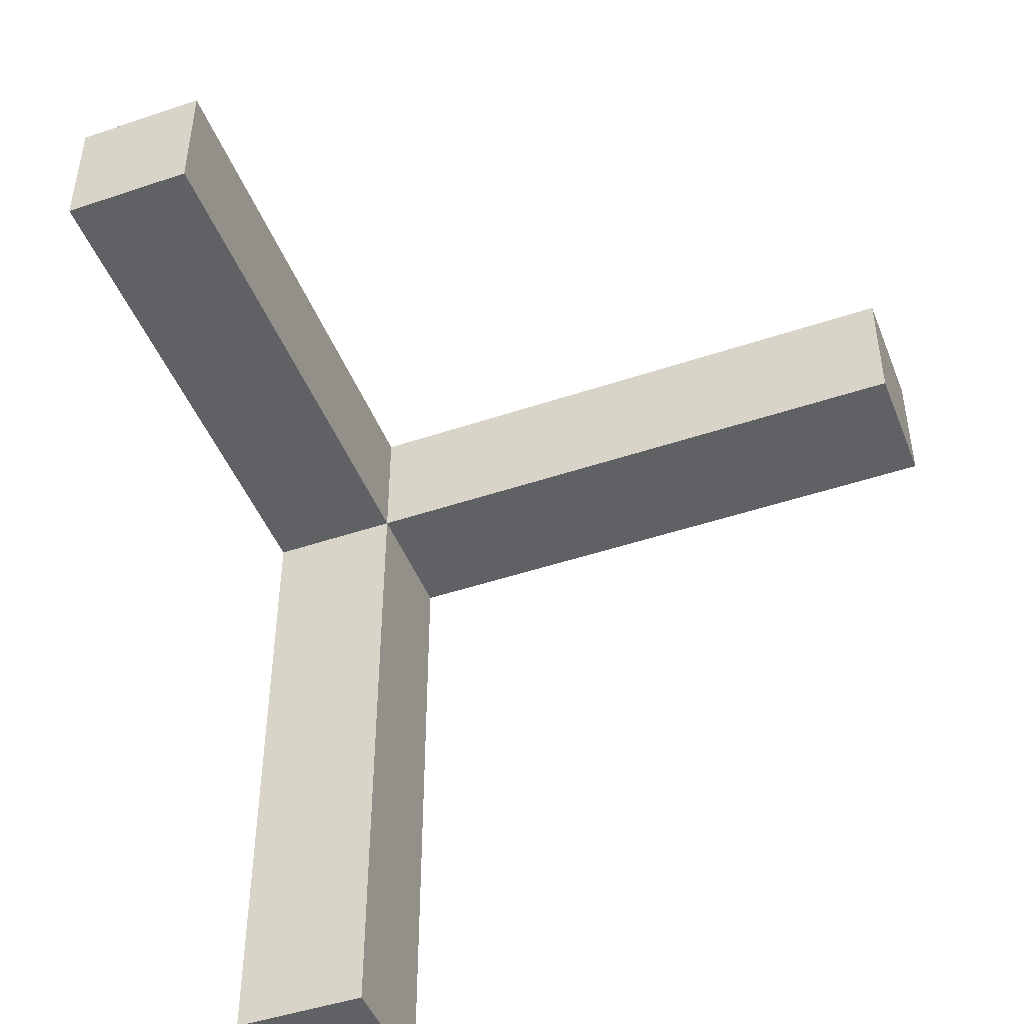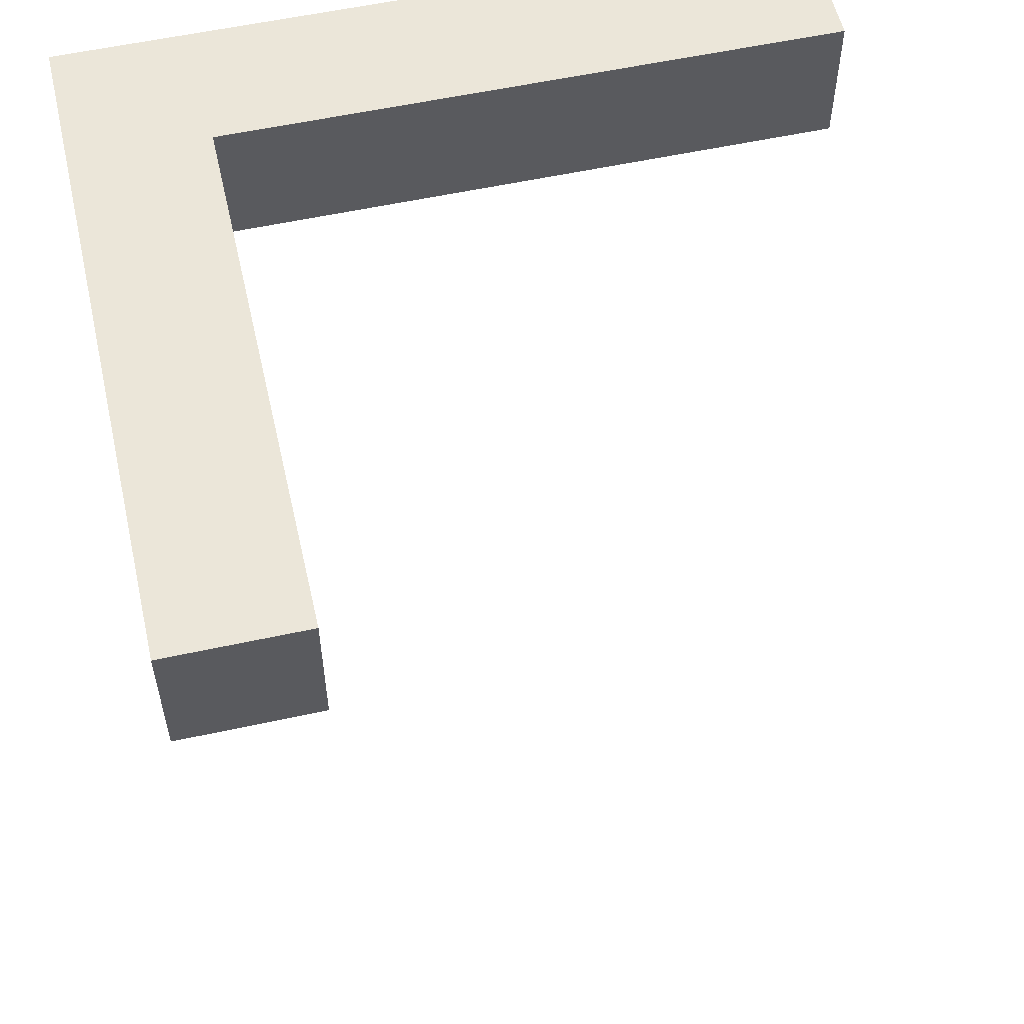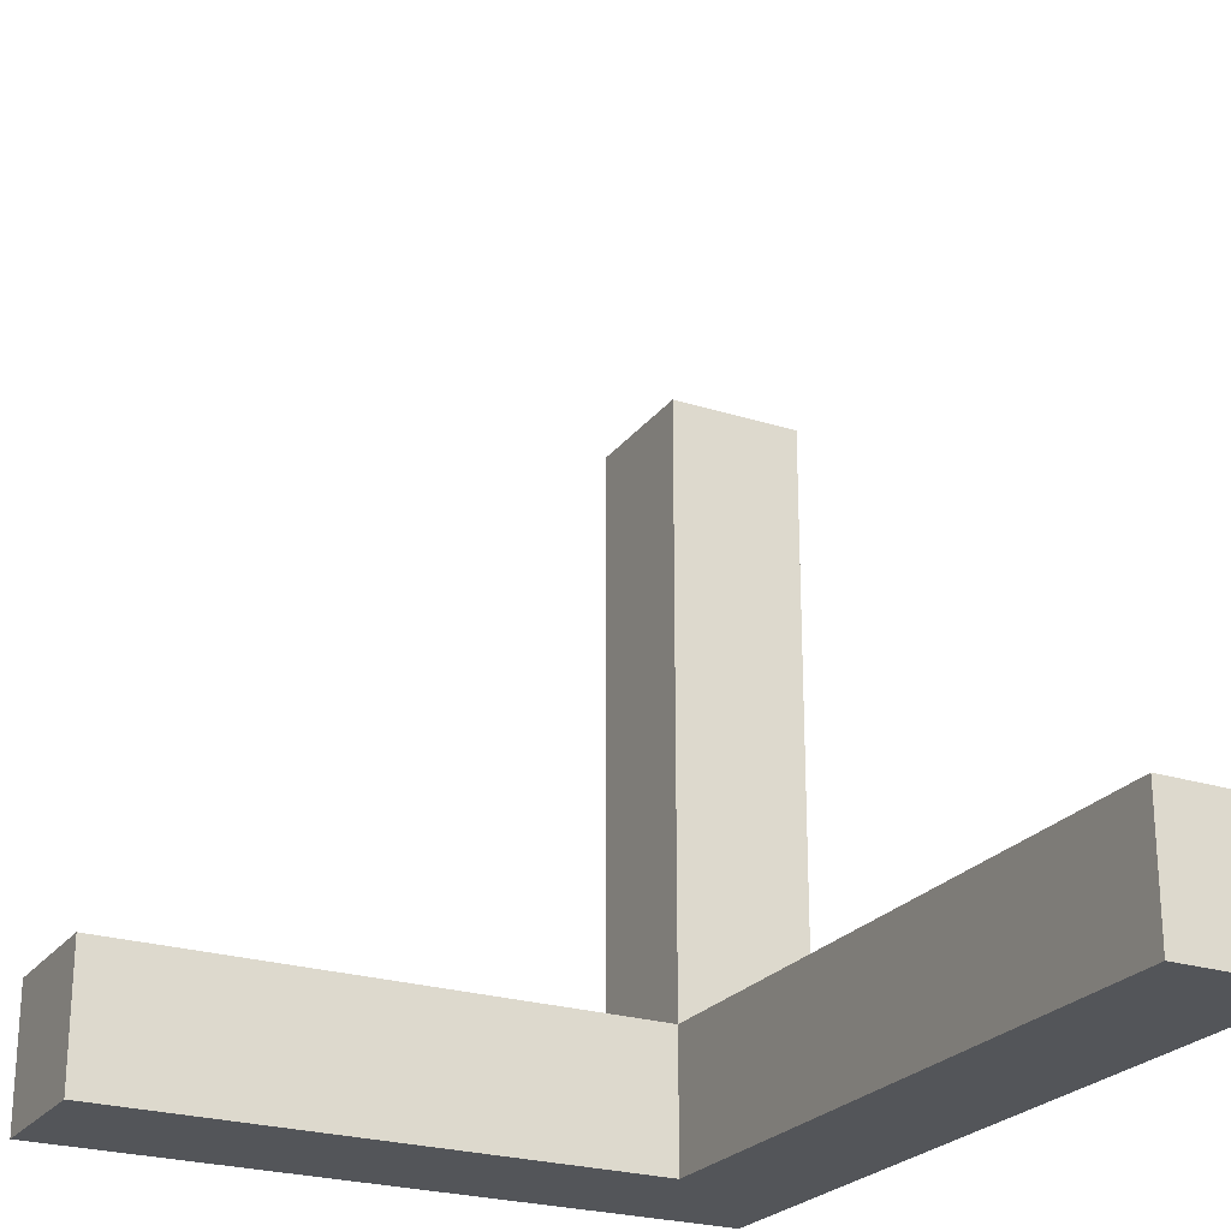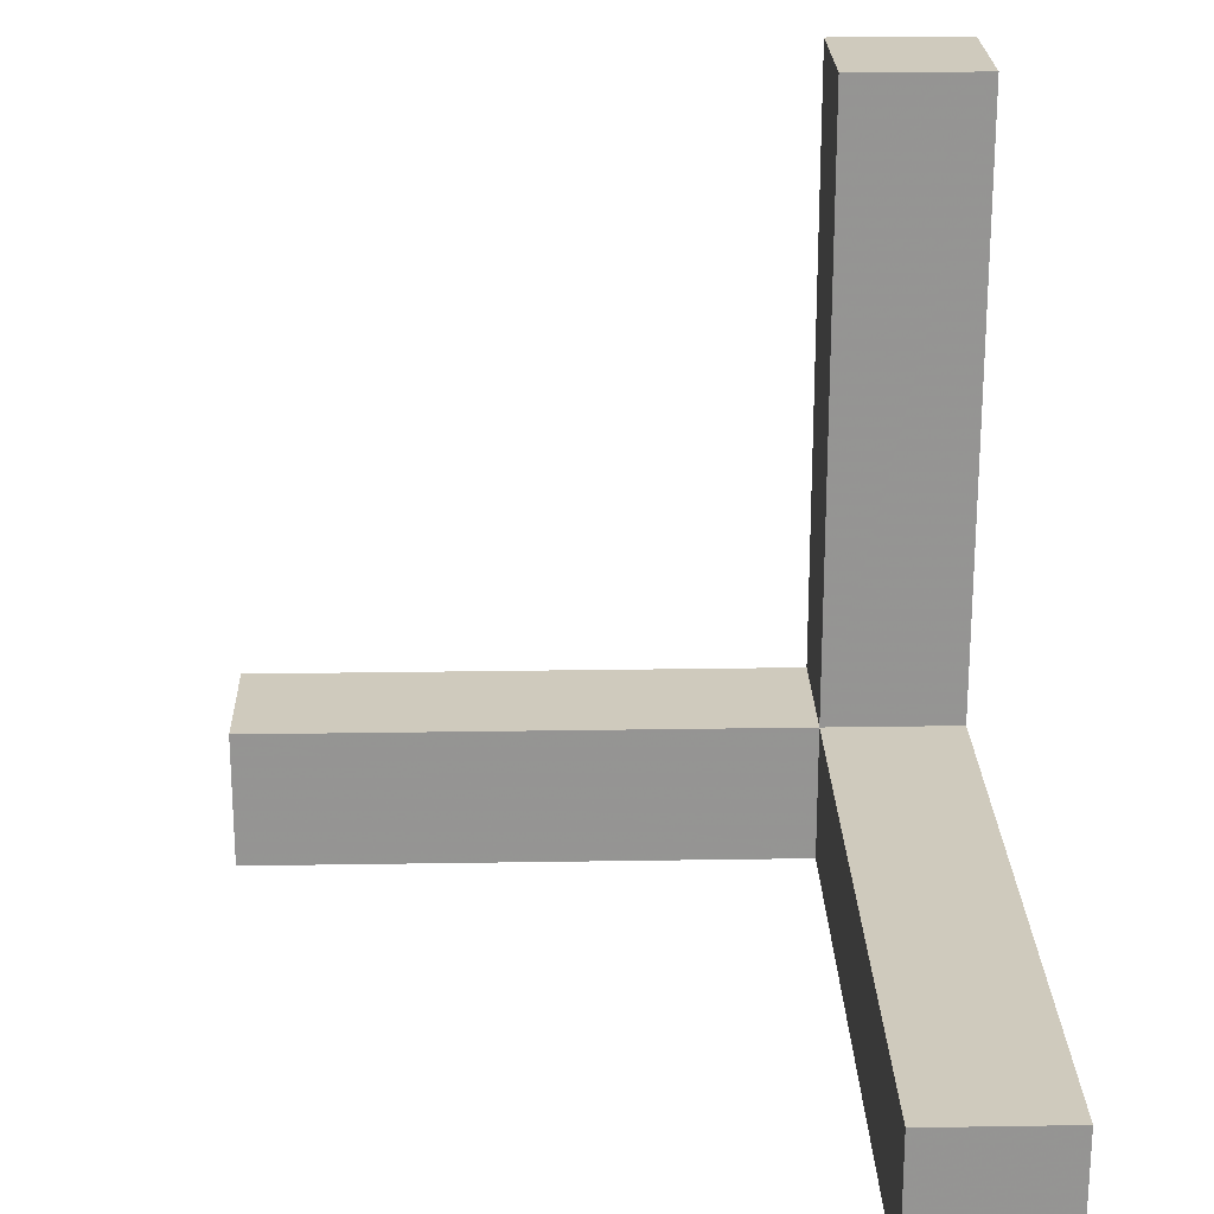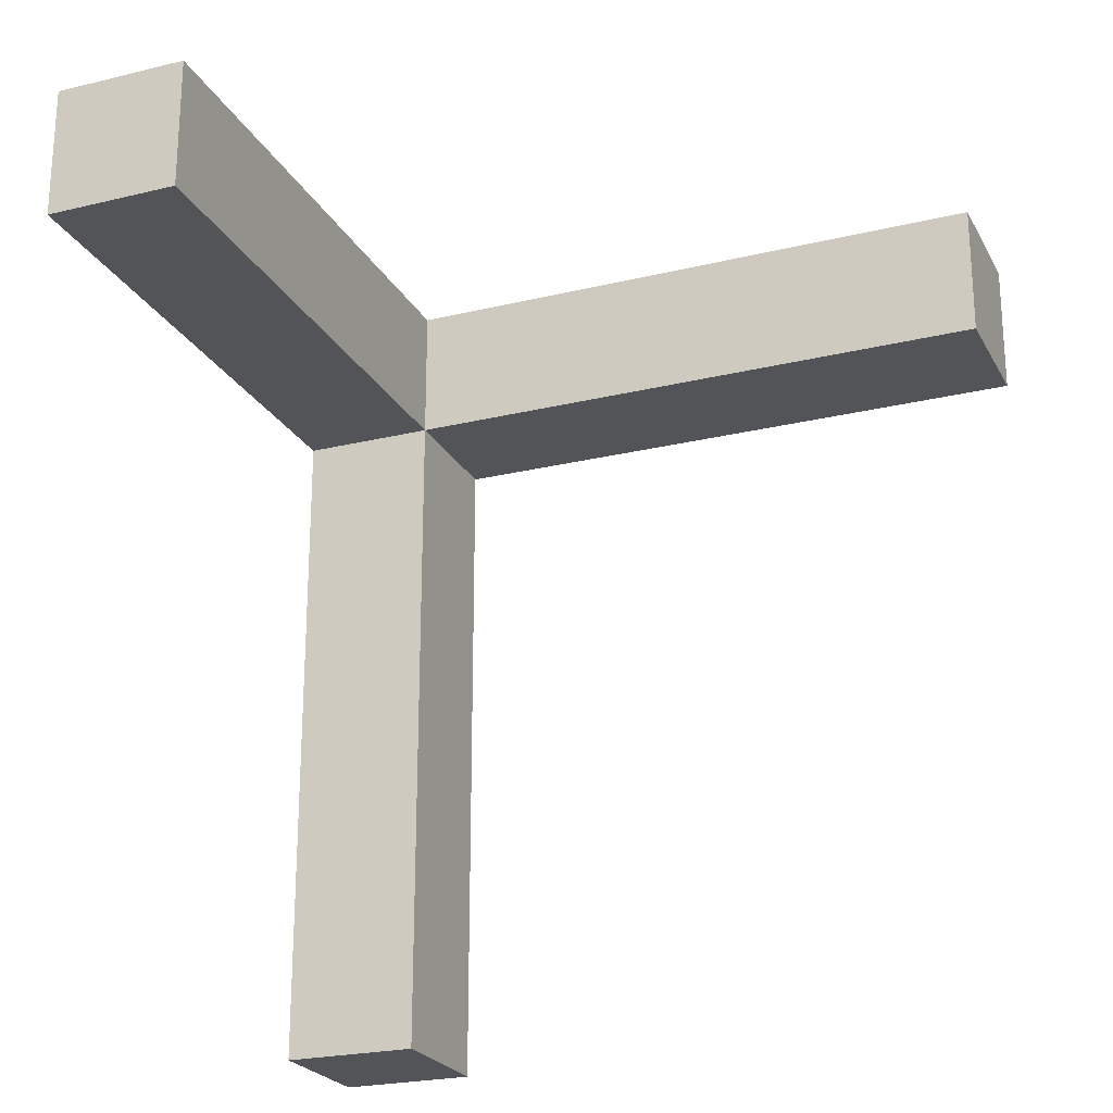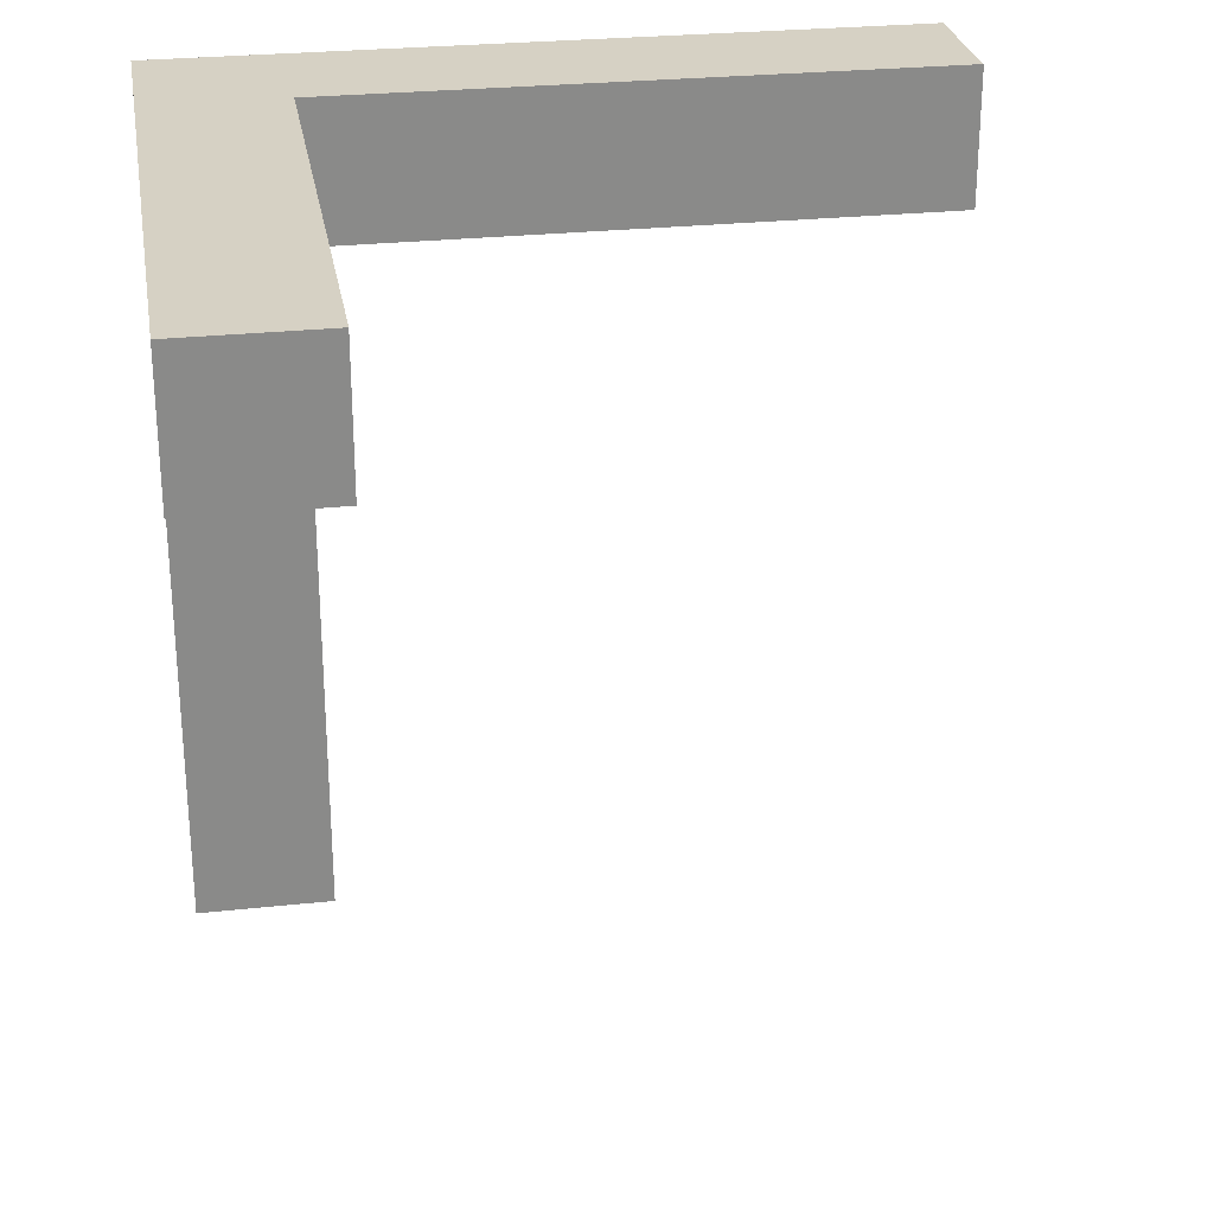
<metadata>
{"format":"obj","ext":"obj","renderer":"f3d","projection":"perspective","resolution":1024,"background":"white","views":[{"elev":-46.6,"azim":-69.0,"up":"+Y"},{"elev":56.3,"azim":-102.9,"up":"+Y"},{"elev":-24.1,"azim":-27.7,"up":"+Z"},{"elev":22.9,"azim":-1.6,"up":"+Z"},{"elev":-23.6,"azim":-67.8,"up":"+Y"},{"elev":27.0,"azim":-99.5,"up":"+Y"}]}
</metadata>
<code>
o Stlp050
v 1.706 0.7716 -0.6221
v 1.669 0.7716 -0.6221
v 1.669 0.7716 -0.6589
v 1.706 0.7716 -0.6589
v 1.706 0.9927 -0.6221
v 1.706 0.9927 -0.6589
v 1.669 0.9927 -0.6589
v 1.669 0.9927 -0.6221
v 1.706 0.9559 -0.6589
v 1.706 0.9559 -0.6221
v 1.669 0.9559 -0.6589
v 1.669 0.9559 -0.6221
v 1.521 0.9559 -0.6589
v 1.521 0.9559 -0.6221
v 1.521 0.9927 -0.6221
v 1.521 0.9927 -0.6589
v 1.669 0.9559 -0.4563
v 1.706 0.9559 -0.4563
v 1.706 0.9927 -0.4563
v 1.669 0.9927 -0.4563
f 10 9 6 5
f 9 11 7 6
f 13 14 15 16
f 17 18 19 20
f 12 10 18 17
f 10 5 19 18
f 5 8 20 19
f 8 12 17 20
f 11 12 14 13
f 12 8 15 14
f 8 7 16 15
f 7 11 13 16
f 1 2 3 4
f 5 6 7 8
f 1 4 9 10
f 4 3 11 9
f 3 2 12 11
f 2 1 10 12

</code>
